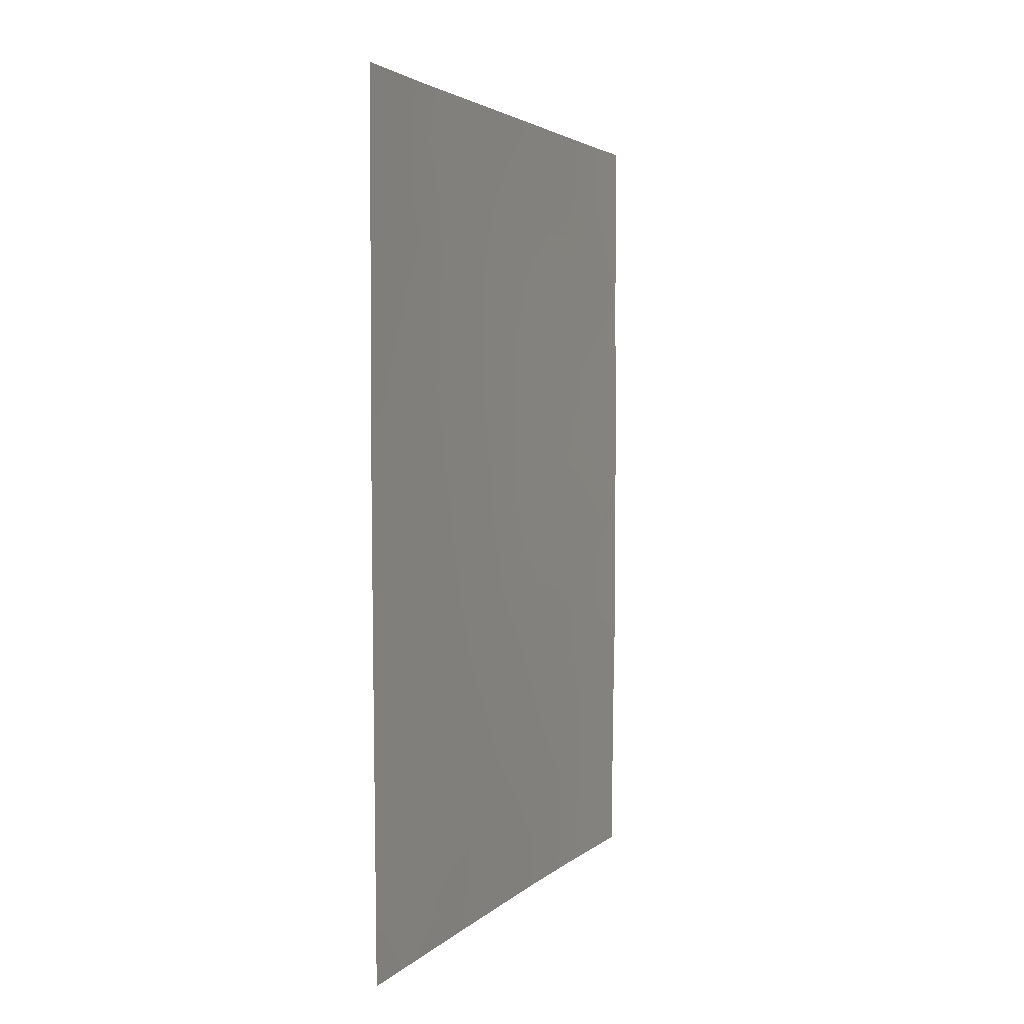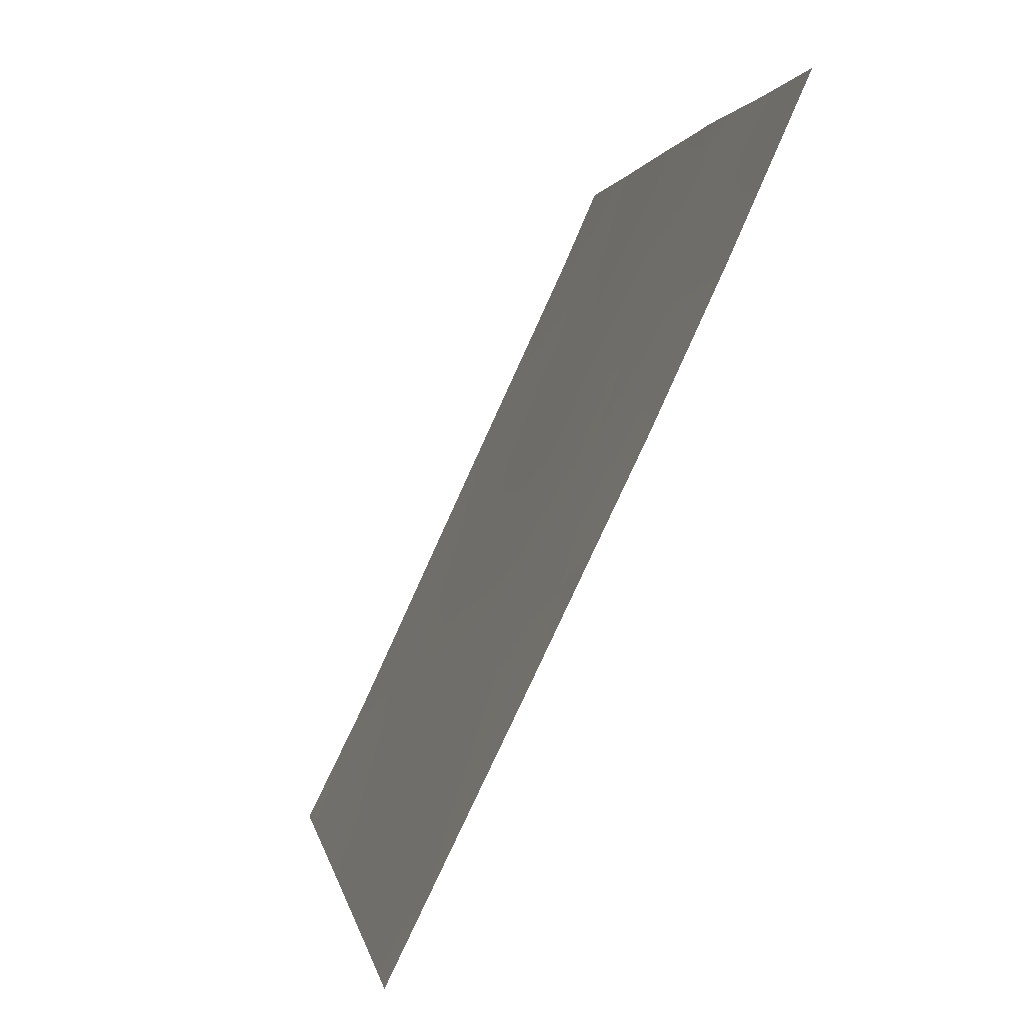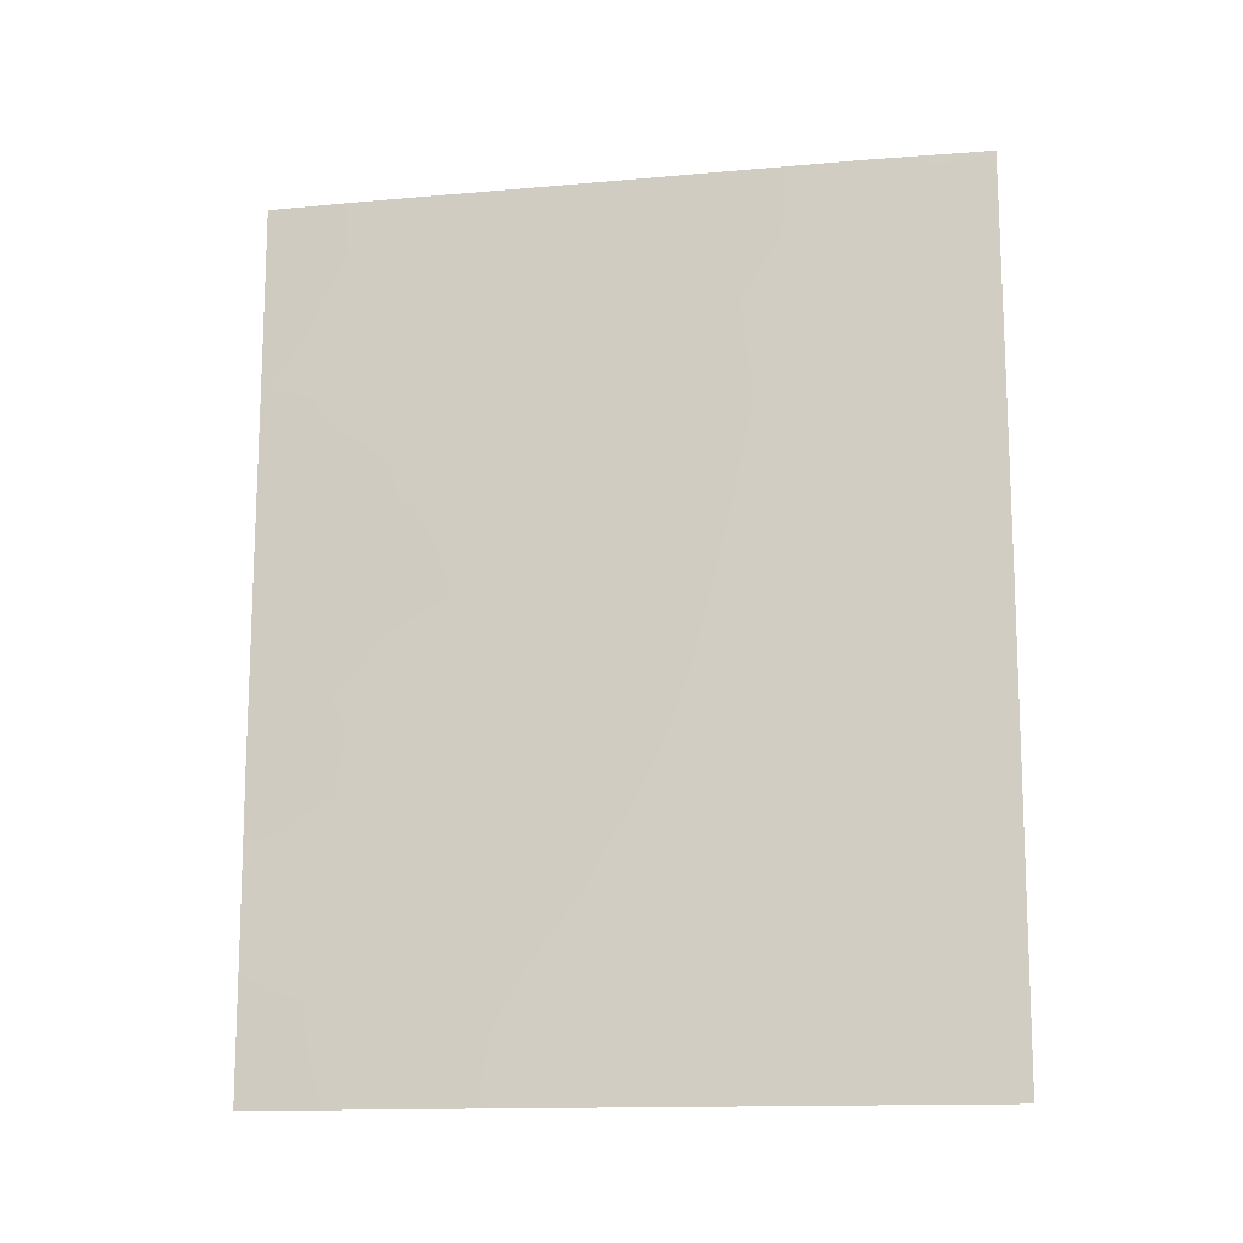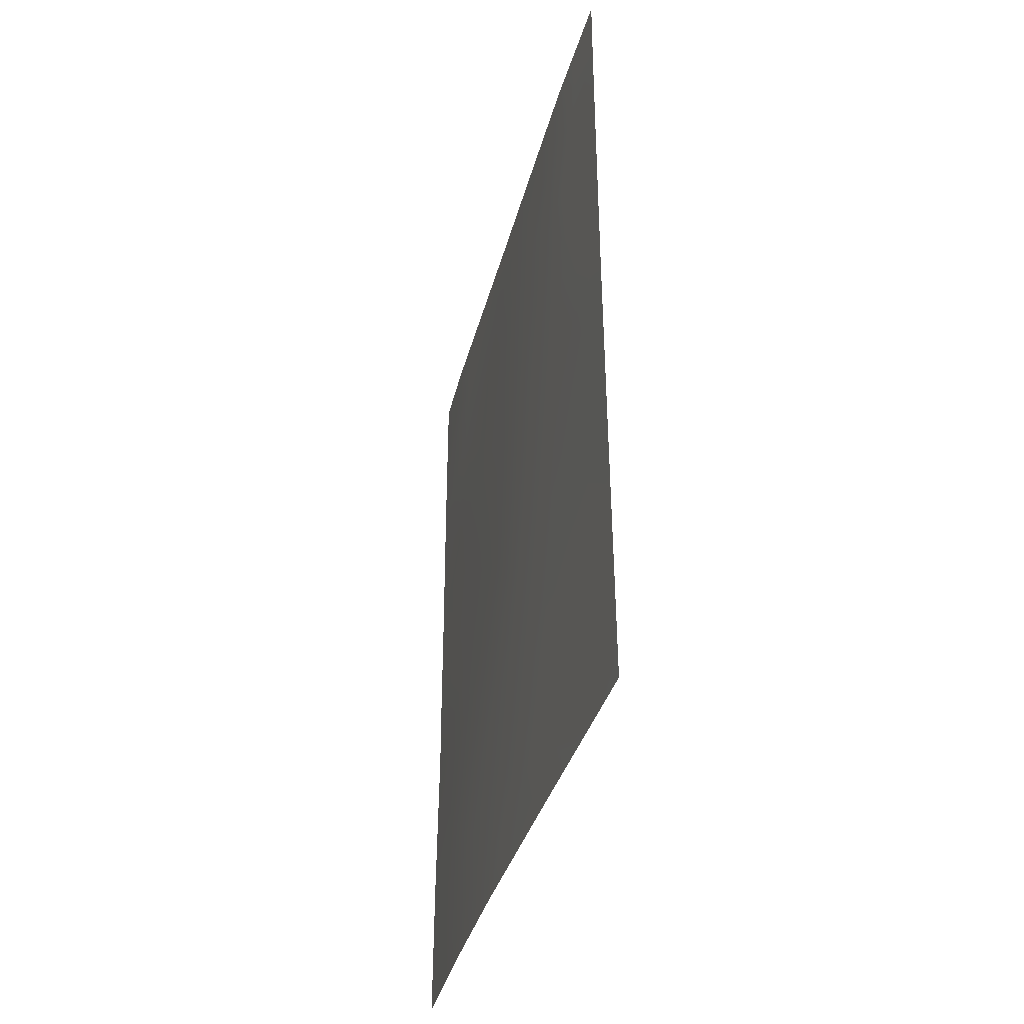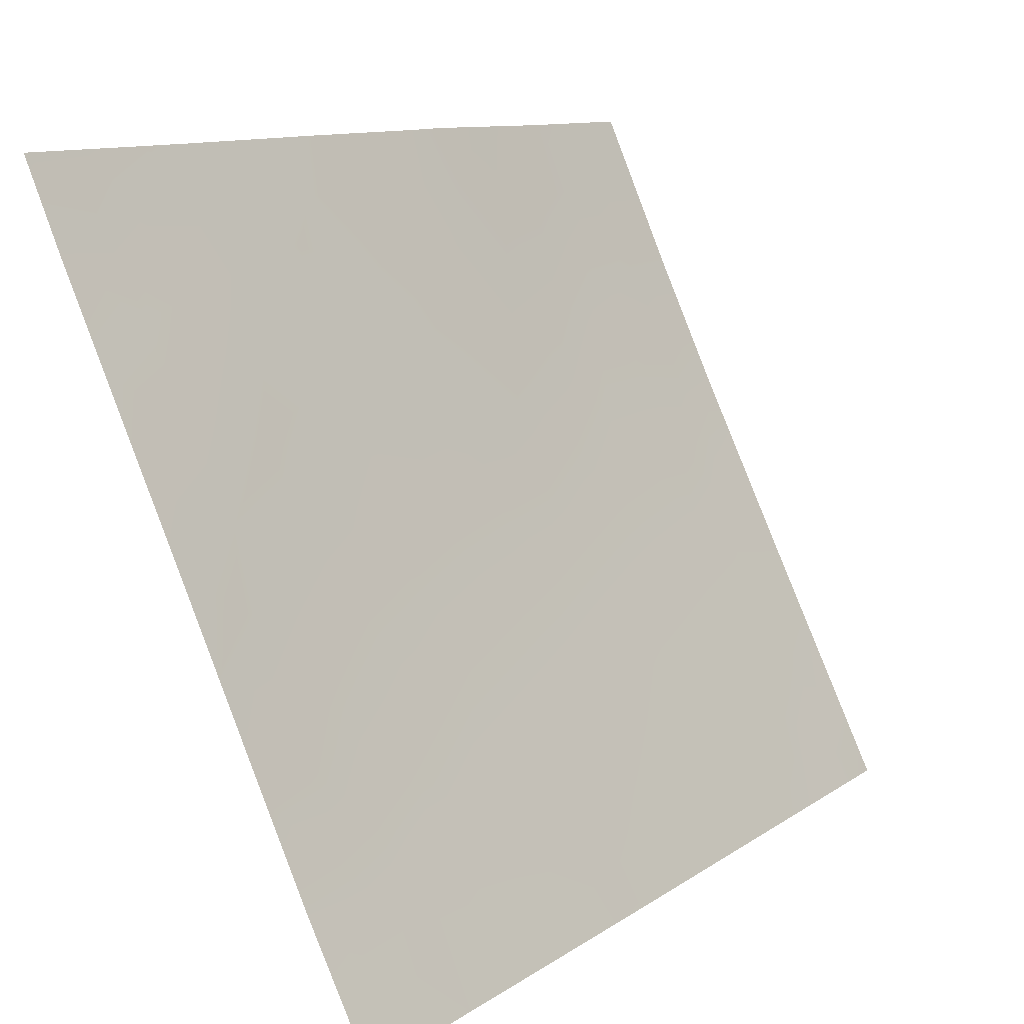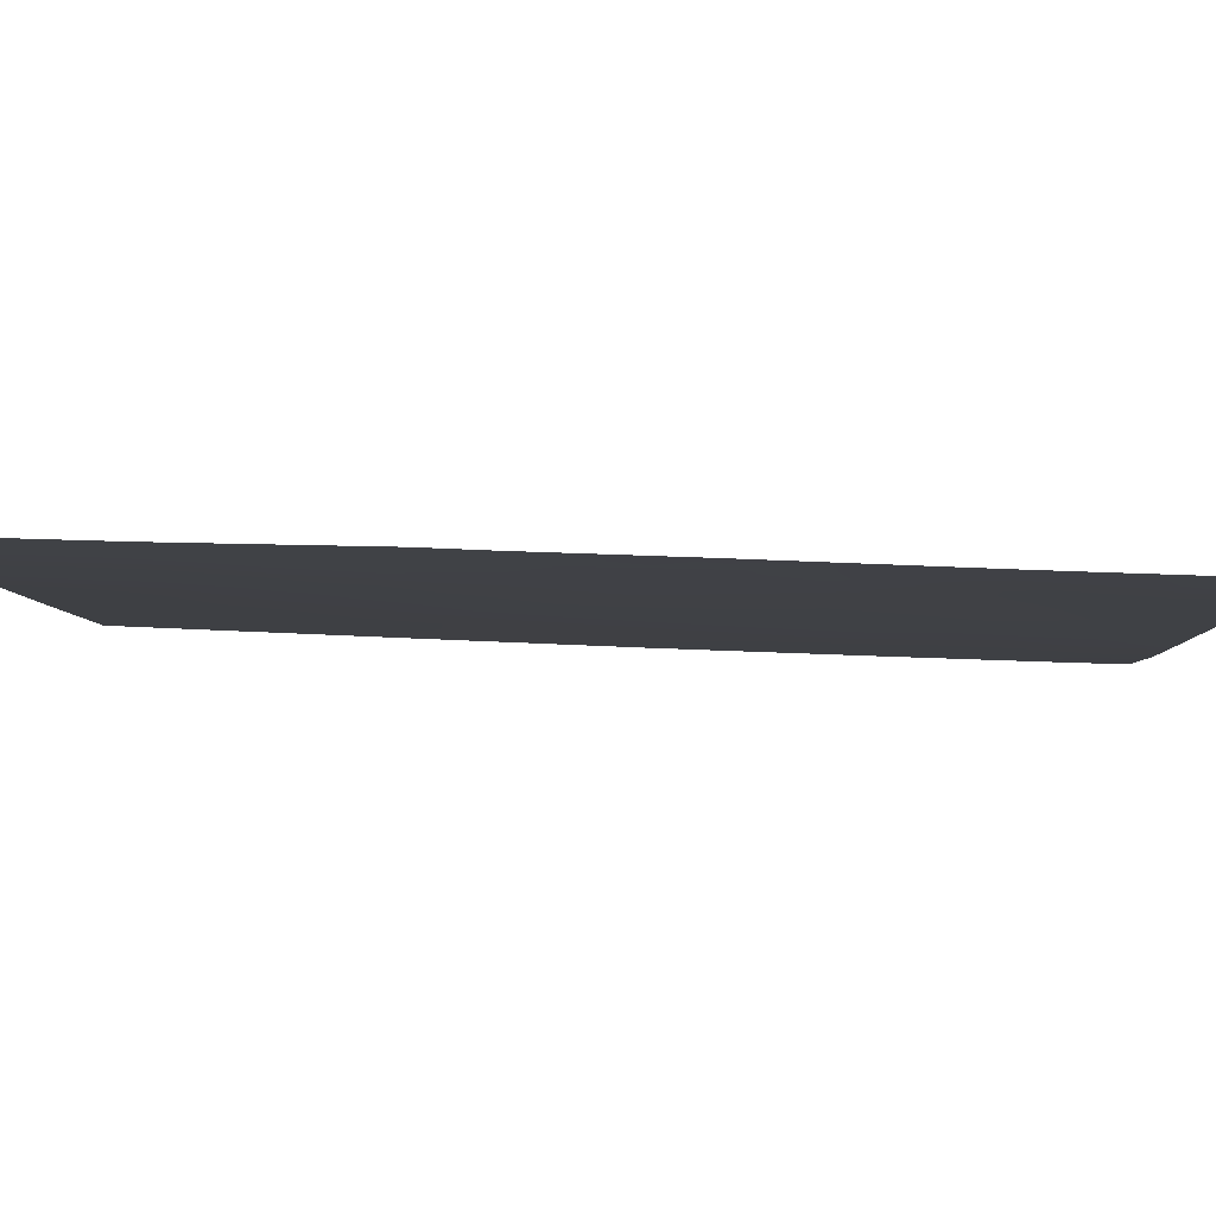
<metadata>
{"format":"obj","ext":"obj","renderer":"f3d","projection":"perspective","resolution":1024,"background":"white","views":[{"elev":2.9,"azim":46.6,"up":"+Z"},{"elev":1.1,"azim":171.9,"up":"+Y"},{"elev":-14.3,"azim":-54.2,"up":"+Z"},{"elev":-37.4,"azim":10.6,"up":"+Z"},{"elev":10.8,"azim":31.7,"up":"+Y"},{"elev":59.9,"azim":-87.7,"up":"+Y"}]}
</metadata>
<code>
v 100 65.36 -42.98
v 100 65.35 -40.75
v 100 65.36 -38.95
v 99.26 66.88 -38
v 97.45 70.76 -40.88
v 100 65.37 -46.27
v 100 65.36 -43.62
v 99.21 67.03 -46.59
v 99.35 66.71 -44.43
v 95.89 74.24 -44.93
v 95.89 74.25 -43
v 96.55 72.77 -44.02
v 99 67.48 -48.53
v 98.61 68.3 -50
v 97.47 70.67 -50
v 97.68 70.24 -46.02
v 96.2 73.53 -40.4
v 95.89 74.24 -39.93
v 96.34 73.21 -38
v 95.89 74.24 -38
v 98.77 67.93 -38
v 96.78 72.2 -46.91
v 95.87 74.21 -47.95
v 97.35 70.99 -42.96
v 100 65.39 -50
v 100 65.39 -49.94
v 99.62 66.23 -50
v 97.39 70.95 -38
v 96.71 72.29 -50
v 100 65.36 -38
v 96.45 72.97 -46.24
v 95.87 74.2 -50
v 100 65.38 -48.15
v 98.69 68.13 -50
v 97.68 70.31 -38
v 95.89 74.25 -45.6
v 95.89 74.24 -40.57
v 96.73 72.36 -41.7
v 96.58 72.62 -49.02
v 98.55 68.38 -45.12
v 97.3 71.09 -45.2
v 98.33 68.86 -47.15
v 97.39 70.85 -48.2
v 96.9 72 -39.66
v 98.07 69.42 -39.53
v 98.92 67.57 -40.54
v 97.96 69.65 -44.02
v 98.13 69.28 -41.73
v 98.78 67.89 -42.84
v 100 65.35 -41.86
v 99.72 65.92 -41.54
v 99.01 67.4 -39.54
v 99.15 67.11 -38.75
v 100 65.36 -44.95
v 99.7 65.98 -44.11
v 99.66 66.07 -45.29
v 99.76 65.85 -43.1
v 95.89 74.24 -43.96
v 96.2 73.56 -44.53
v 96.22 73.52 -43.48
v 98.04 69.48 -50
v 98.2 69.13 -49.14
v 97.81 69.96 -49.37
v 96.57 72.72 -39.86
v 96.2 73.54 -39.4
v 95.89 74.24 -38.96
v 96.19 73.55 -38.74
v 97.99 69.62 -38.69
v 98.4 68.72 -38.82
v 98.23 69.12 -38
v 96.24 73.38 -48.42
v 96.66 72.45 -47.94
v 96.32 73.22 -47.23
v 98.59 68.33 -48.85
v 96.86 72.08 -38
v 97.15 71.46 -38.95
v 97.09 71.48 -50
v 97.43 70.75 -49.19
v 97.03 71.63 -49.12
v 99.59 66.19 -38.53
v 99.63 66.12 -38
v 96.09 73.77 -46.49
v 97.77 70.06 -41.26
v 97.41 70.86 -41.86
v 97.74 70.13 -42.38
v 98.06 69.42 -42.89
v 97.66 70.3 -43.5
v 96.48 72.93 -41.04
v 96.83 72.14 -40.63
v 96.29 73.25 -50
v 96.17 73.53 -49.29
v 95.87 74.21 -48.98
v 97.62 70.41 -39.07
v 100 65.38 -47.21
v 99.63 66.16 -46.39
v 99.58 66.27 -47.37
v 98 69.57 -46.57
v 98.44 68.63 -46.15
v 98.13 69.29 -45.57
v 97.55 70.53 -47.07
v 97.89 69.81 -47.59
v 99.15 67.18 -50
v 99.31 66.85 -49.23
v 98.88 67.73 -49.41
v 97.23 71.22 -46.46
v 96.95 71.81 -48.37
v 97.1 71.5 -47.52
v 99.12 67.23 -47.57
v 98.77 67.94 -46.84
v 98.67 68.16 -47.82
v 96.15 73.66 -45.65
v 99.61 66.15 -40.53
v 99.3 66.78 -41.33
v 100 65.39 -49.04
v 99.75 65.94 -49.11
v 96.88 72.03 -44.57
v 97.27 71.17 -44.03
v 96.95 71.89 -43.49
v 95.88 74.23 -46.78
v 98.25 69.02 -44.54
v 97.82 69.94 -45.03
v 95.89 74.24 -41.79
v 96.16 73.64 -41.42
v 96.59 72.69 -42.81
v 96.19 73.58 -42.41
v 96.5 72.87 -45.11
v 99.51 66.36 -39.49
v 100 65.36 -39.85
v 97.11 71.53 -41.26
v 97.02 71.71 -42.37
v 99.44 66.52 -43.34
v 99.28 66.86 -45.54
v 97.27 71.18 -40.08
v 96.88 72.01 -45.72
v 98.25 69.03 -48.14
v 97.83 69.92 -48.57
v 97.73 70.15 -40.21
v 98.55 68.39 -39.84
v 98.13 69.27 -40.59
v 98.53 68.42 -41.06
v 99.47 66.51 -48.32
v 98.87 67.72 -45.82
v 98.97 67.52 -44.74
v 98.37 68.76 -43.41
v 98.47 68.55 -42.23
v 99.18 67.06 -42.5
v 99.07 67.3 -43.61
v 98.88 67.68 -41.68
v 97.57 70.51 -44.48
v 98.67 68.13 -44
v 99.83 65.71 -42.35
v 99.56 66.26 -42.36
v 96.42 73.06 -41.9
v 96.67 72.5 -38.91
v 98.77 67.91 -38.94
v 99.26 66.88 -40.25
f 50 2 51
f 54 55 56
f 7 1 57
f 58 59 60
f 61 62 63
f 37 17 18
f 18 65 66
f 68 69 70
f 71 72 73
f 25 26 27
f 77 78 79
f 4 80 81
f 82 73 31
f 83 84 85
f 86 85 87
f 88 89 64
f 90 39 91
f 71 92 91
f 45 68 93
f 94 95 96
f 97 98 99
f 100 101 97
f 102 103 104
f 105 41 134
f 39 79 106
f 107 72 106
f 108 109 110
f 35 28 93
f 10 36 111
f 51 112 113
f 114 33 115
f 116 117 118
f 119 23 73
f 120 121 99
f 122 11 125
f 60 124 125
f 59 111 126
f 127 112 128
f 127 80 53
f 129 130 84
f 55 57 131
f 56 132 95
f 129 133 89
f 76 44 133
f 116 126 134
f 135 74 110
f 63 136 78
f 135 101 136
f 100 105 107
f 133 137 93
f 130 124 118
f 138 139 140
f 138 52 155
f 139 137 83
f 108 141 96
f 115 141 103
f 98 109 142
f 143 142 132
f 86 144 145
f 146 147 131
f 146 113 148
f 41 121 149
f 145 148 140
f 150 144 120
f 147 150 143
f 87 117 149
f 1 50 151
f 21 155 53
f 6 54 56
f 54 7 55
f 56 55 9
f 51 152 151
f 11 58 60
f 58 10 59
f 60 59 12
f 15 61 63
f 61 14 62
f 17 64 65
f 65 64 154
f 65 154 67
f 19 20 67
f 66 67 20
f 35 68 70
f 68 45 69
f 70 69 21
f 23 71 73
f 71 39 72
f 62 14 74
f 34 104 14
f 28 75 76
f 75 19 154
f 76 75 154
f 29 77 79
f 77 15 78
f 79 78 43
f 80 30 81
f 30 80 3
f 48 83 85
f 83 5 84
f 85 84 24
f 47 86 87
f 86 48 85
f 87 85 24
f 17 88 64
f 88 38 89
f 64 89 44
f 32 90 91
f 90 29 39
f 39 71 91
f 71 23 92
f 91 92 32
f 35 93 68
f 33 94 96
f 94 6 95
f 96 95 8
f 16 97 99
f 97 42 98
f 99 98 40
f 16 100 97
f 100 43 101
f 97 101 42
f 34 102 104
f 102 27 103
f 104 103 13
f 22 105 134
f 105 16 41
f 39 29 79
f 106 79 43
f 43 107 106
f 107 22 72
f 106 72 39
f 13 108 110
f 108 8 109
f 110 109 42
f 74 14 104
f 74 104 13
f 152 51 113
f 51 2 112
f 113 112 156
f 26 115 27
f 115 26 114
f 12 116 118
f 116 41 117
f 118 117 24
f 82 31 111
f 40 120 99
f 120 47 121
f 99 121 16
f 37 123 17
f 123 37 122
f 11 60 125
f 60 12 124
f 125 124 153
f 12 59 126
f 59 10 111
f 126 111 31
f 3 127 128
f 128 112 2
f 46 156 52
f 127 3 80
f 53 80 4
f 5 129 84
f 129 38 130
f 84 130 24
f 9 55 131
f 55 7 57
f 131 57 152
f 6 56 95
f 56 9 132
f 95 132 8
f 17 65 18
f 38 129 89
f 129 5 133
f 89 133 44
f 93 76 133
f 41 116 134
f 116 12 126
f 134 126 31
f 42 135 110
f 135 62 74
f 110 74 13
f 15 63 78
f 63 62 136
f 78 136 43
f 62 135 136
f 135 42 101
f 136 101 43
f 43 100 107
f 100 16 105
f 107 105 22
f 22 134 31
f 133 5 137
f 93 137 45
f 24 130 118
f 130 38 124
f 118 124 12
f 123 153 88
f 123 88 17
f 138 45 139
f 140 139 48
f 45 138 69
f 138 46 52
f 48 139 83
f 139 45 137
f 83 137 5
f 8 108 96
f 108 13 141
f 96 141 33
f 27 115 103
f 115 33 141
f 103 141 13
f 40 98 142
f 98 42 109
f 142 109 8
f 9 143 132
f 143 40 142
f 132 142 8
f 48 86 145
f 86 47 144
f 145 144 49
f 152 146 131
f 146 49 147
f 131 147 9
f 49 146 148
f 146 152 113
f 148 113 46
f 41 16 121
f 149 121 47
f 48 145 140
f 145 49 148
f 140 148 46
f 40 150 120
f 150 49 144
f 120 144 47
f 9 147 143
f 147 49 150
f 143 150 40
f 47 87 149
f 87 24 117
f 149 117 41
f 122 125 123
f 151 50 51
f 21 53 4
f 57 151 152
f 151 57 1
f 76 93 28
f 125 153 123
f 153 124 38
f 52 127 53
f 153 38 88
f 46 138 140
f 138 155 69
f 155 52 53
f 76 154 44
f 113 156 46
f 127 156 112
f 156 127 52
f 69 155 21
f 67 154 19
f 82 36 119
f 82 111 36
f 65 67 66
f 119 73 82
f 64 44 154
f 73 72 22
f 31 73 22

</code>
